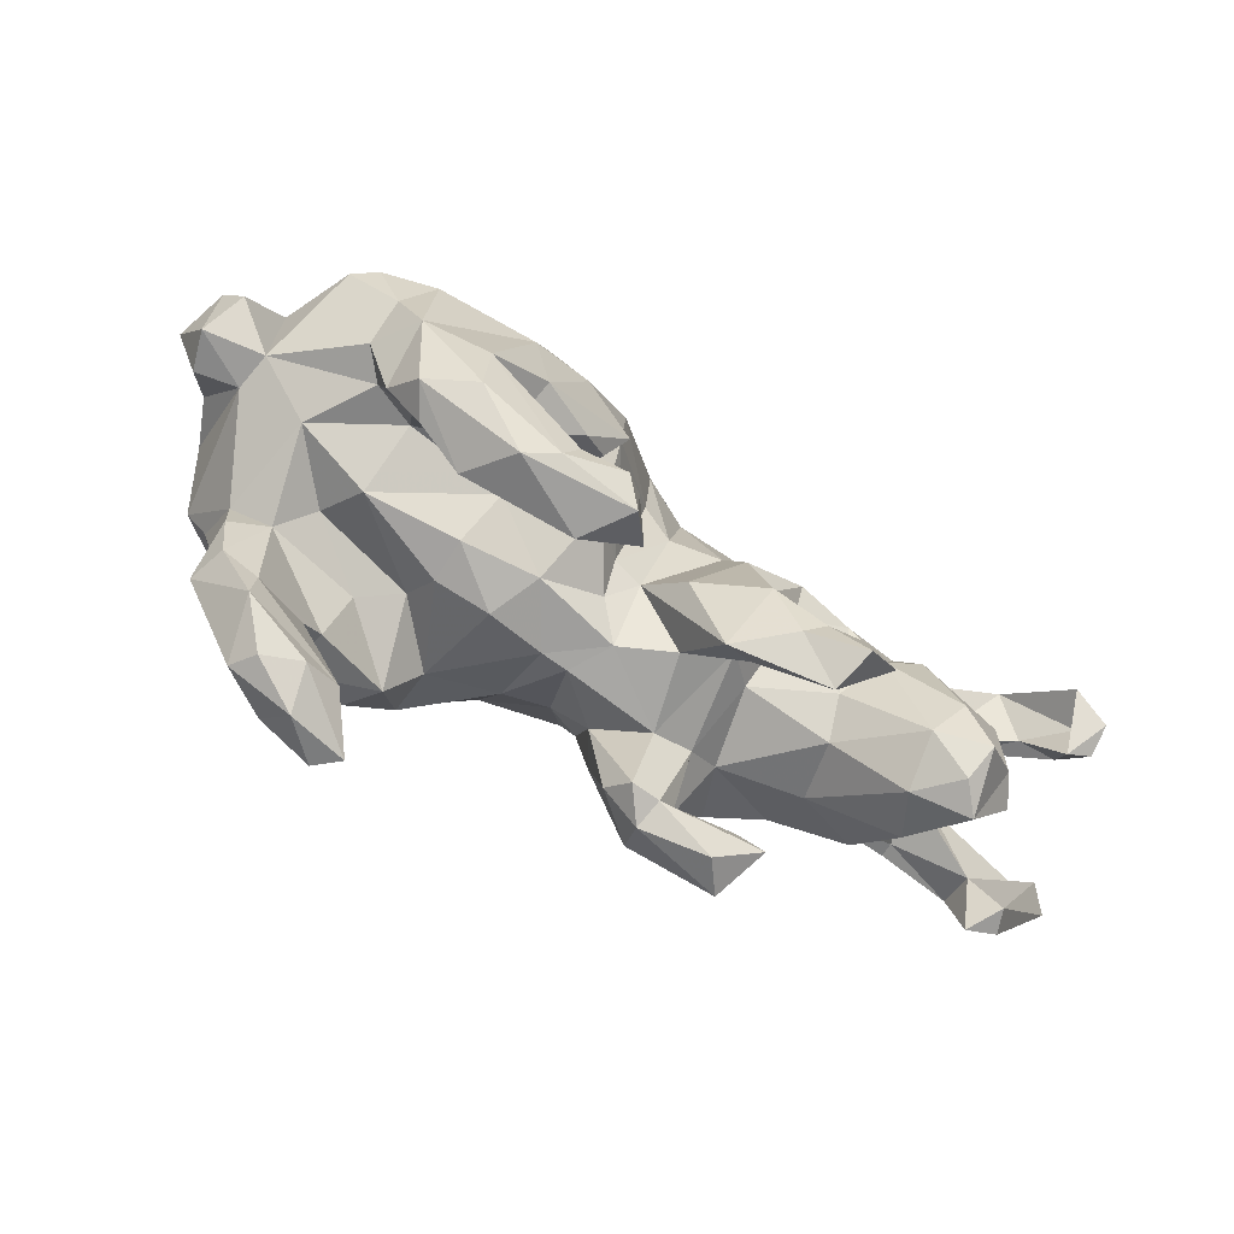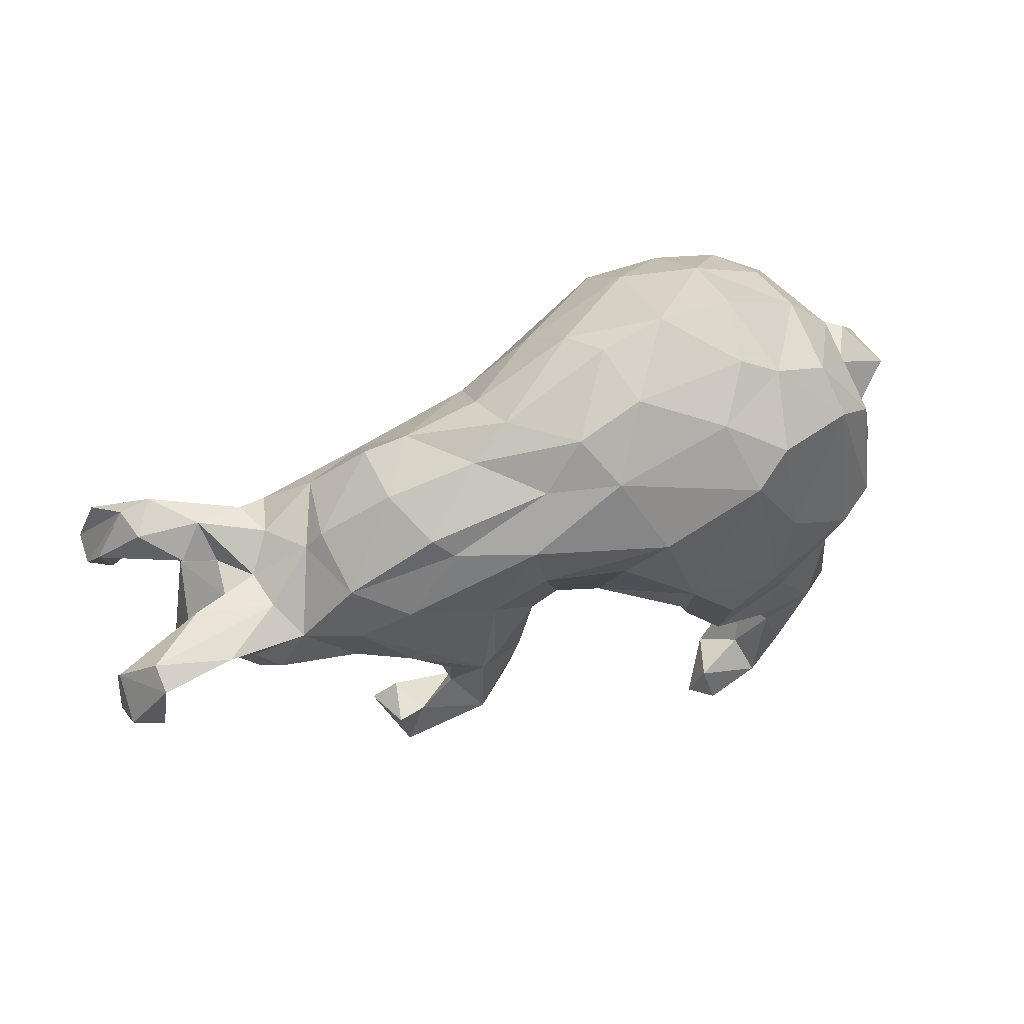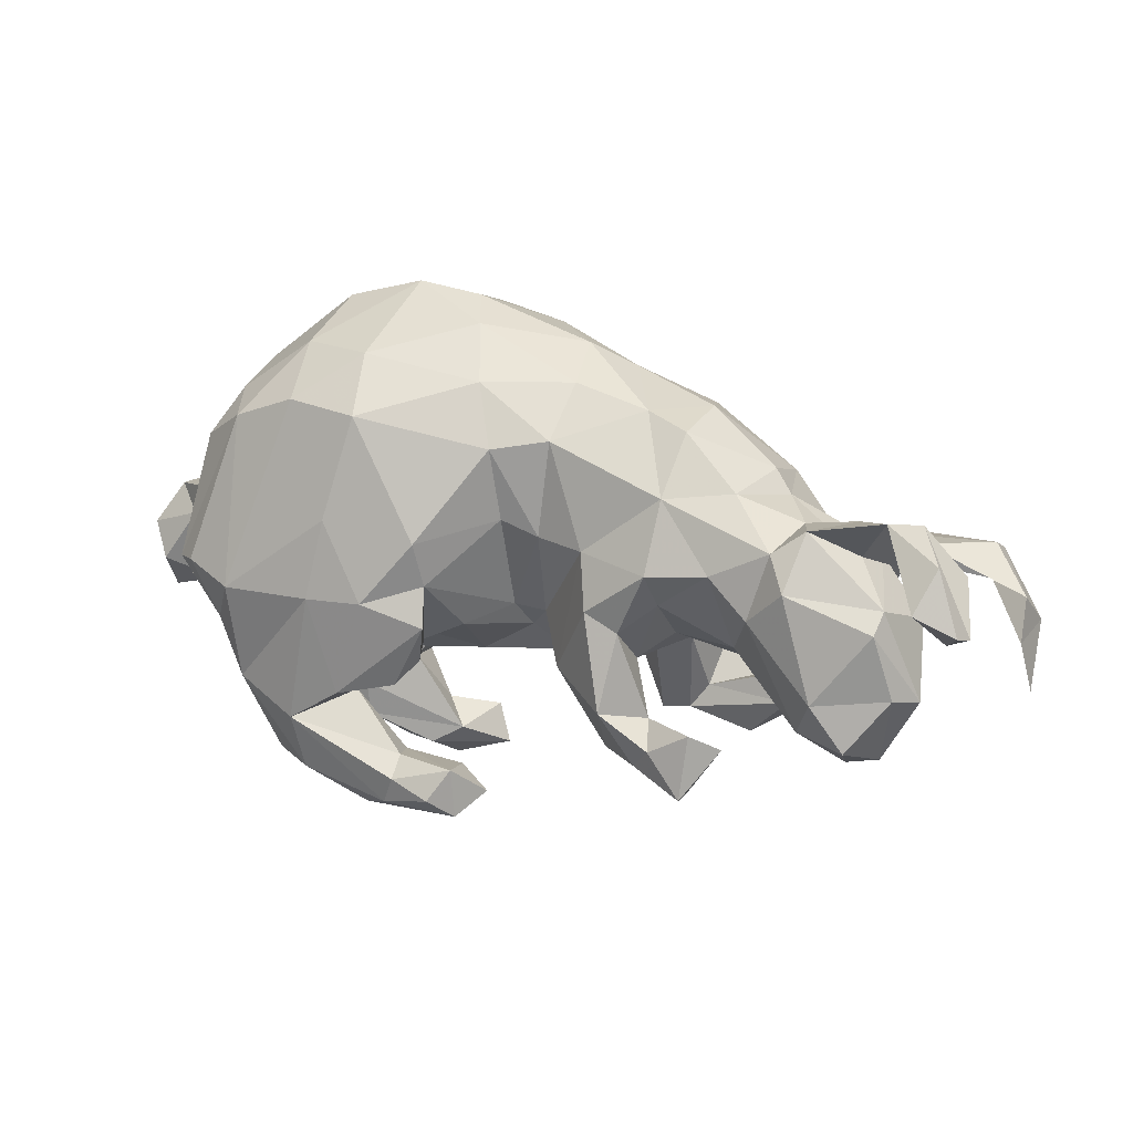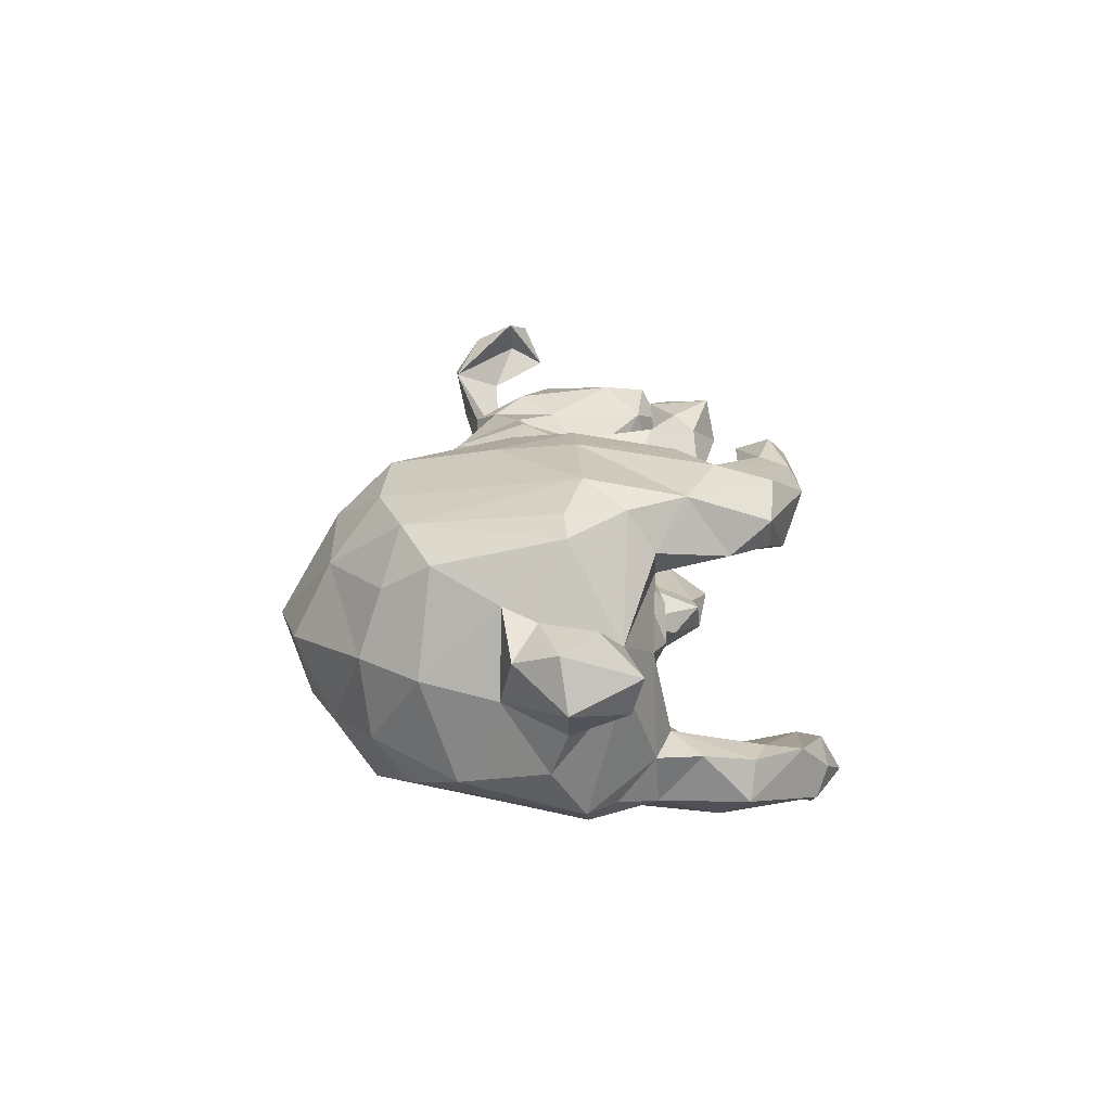
<metadata>
{"format":"obj","ext":"obj","renderer":"f3d","projection":"perspective","resolution":1024,"background":"white","views":[{"elev":-77.4,"azim":-29.3,"up":"+Y"},{"elev":60.0,"azim":159.1,"up":"+Y"},{"elev":14.6,"azim":29.1,"up":"+Y"},{"elev":21.2,"azim":-92.0,"up":"+Z"}]}
</metadata>
<code>
v 0.8704 -0.02994 -0.1572
v 0.8725 -0.0441 -0.04662
v 0.8852 -0.1289 -0.07032
v 0.8664 0.02426 -0.08239
v 0.8552 -0.03466 -0.1112
v 0.816 -0.04387 -0.1726
v 0.7981 0.03989 -0.1125
v 0.8204 0.134 0.2131
v 0.8584 0.0309 0.2271
v 0.8608 0.01665 0.1722
v 0.7728 0.1821 0.1537
v 0.8271 0.06066 0.1913
v 0.7986 0.09823 -0.1264
v 0.7962 0.07909 -0.1756
v 0.8366 0.1014 0.1243
v 0.7653 0.09635 0.1239
v 0.8183 -0.001759 0.1589
v 0.794 0.06414 0.2517
v 0.6674 0.09237 -0.1606
v 0.6931 0.1148 0.05422
v 0.7565 0.1598 0.1053
v 0.7186 -0.01394 -0.01275
v 0.743 -0.1342 0.05477
v 0.6679 0.0847 -0.1342
v 0.6322 0.09073 0.04553
v 0.6988 0.1001 -0.05111
v 0.6396 0.08031 -0.02706
v 0.6915 -0.01081 0.1383
v 0.6714 -0.2492 0.03745
v 0.717 0.1795 0.1644
v 0.6455 0.1613 0.09433
v 0.7154 -0.123 0.1081
v 0.5624 0.1386 0.1121
v 0.6207 -0.003176 -0.1177
v 0.5638 0.1007 -0.08548
v 0.6956 0.02277 0.1066
v 0.5458 0.04356 0.1667
v 0.6493 -0.2119 0.1466
v 0.5787 0.0962 -0.01053
v 0.6108 -0.1692 -0.05906
v 0.5786 -0.03332 -0.1424
v 0.6318 -0.2443 0.08894
v 0.5978 -0.1324 0.1686
v 0.528 0.05943 -0.1441
v 0.4308 0.07685 -0.1916
v 0.5335 0.136 0.04903
v 0.445 0.2025 -0.03248
v 0.568 -0.2238 0.02138
v 0.4635 -0.07987 -0.09904
v 0.4754 -0.01465 0.1477
v 0.5111 0.1005 0.1383
v 0.4282 0.1808 0.09106
v 0.4755 0.1621 -0.02726
v 0.4297 0.1761 -0.1527
v 0.4409 -0.02371 -0.1735
v 0.5564 -0.1964 0.12
v 0.3906 -0.1969 -0.2558
v 0.34 0.1376 -0.2126
v 0.4189 -0.25 -0.164
v 0.3184 0.2929 -0.0551
v 0.3472 -0.02251 -0.221
v 0.411 0.05484 0.1578
v 0.4428 -0.1234 0.009038
v 0.2422 0.2466 -0.1846
v 0.3755 -0.3019 -0.2509
v 0.3125 -0.08228 -0.1235
v 0.3355 -0.3234 -0.193
v 0.3721 -0.2072 -0.1725
v 0.4517 -0.2273 0.1793
v 0.4243 -0.08284 0.07904
v 0.3247 0.2689 0.06483
v 0.2222 -0.0664 -0.2652
v 0.3384 -0.2247 -0.2334
v 0.3122 -0.01129 0.1388
v 0.3969 -0.2092 0.1918
v 0.1875 0.09987 -0.2393
v 0.3641 -0.3348 0.1261
v 0.2172 -0.2993 -0.2145
v 0.3157 0.169 0.1387
v 0.3799 -0.2592 0.122
v 0.2291 -0.2852 -0.1633
v 0.2481 0.2962 0.05329
v 0.279 -0.07511 -0.2393
v 0.2746 -0.1579 -0.2251
v 0.1634 0.3464 -0.07353
v 0.2744 0.2775 -0.161
v 0.3854 -0.3202 0.2024
v 0.2866 -0.09152 0.01791
v 0.2616 -0.2416 -0.173
v 0.2916 -0.2129 0.1277
v 0.3077 0.04673 0.182
v 0.258 -0.1347 -0.1067
v 0.2276 -0.2206 -0.2709
v 0.2515 -0.06122 0.1668
v 0.2379 -0.1306 0.06704
v 0.1059 0.2482 -0.2347
v 0.1313 -0.1234 -0.2154
v 0.322 -0.2497 0.1919
v 0.1879 -0.1586 -0.1045
v 0.1953 -0.0416 -0.259
v 0.08935 0.1535 -0.2431
v 0.1748 0.06624 0.1532
v 0.1086 0.2453 0.1413
v 0.06115 0.3271 -0.1674
v 0.1777 -0.291 -0.1568
v 0.2291 -0.1975 0.1933
v 0.1015 -0.003452 -0.2078
v 0.2452 -0.2603 0.08786
v 0.15 -0.2455 -0.1981
v 0.2858 -0.285 0.1721
v 0.112 0.3321 0.05562
v 0.08873 0.3863 -0.03778
v 0.1005 -0.1096 -0.1603
v 0.195 -0.2883 0.09839
v 0.1974 -0.02752 0.1834
v 0.1581 -0.1671 0.02958
v -0.05609 0.1371 -0.2678
v 0.0203 -0.1565 -0.0831
v 0.03994 -0.03121 -0.1788
v 0.0841 0.07766 0.1371
v 0.06368 -0.0689 0.07518
v -0.06246 0.3428 -0.2069
v 0.1168 -0.148 0.1304
v -0.02209 0.3353 0.1479
v 0.06417 -0.1616 -0.01241
v -0.0663 0.4215 0.07101
v -0.1079 0.4597 -0.001167
v 0.02082 0.2314 0.1906
v 0.02592 0.1061 0.1619
v -0.01486 0.4024 -0.1313
v 0.00975 -0.06006 0.08873
v -0.1253 0.2235 -0.2923
v -0.02687 -0.1566 -0.07837
v -0.04337 -0.05875 -0.1906
v 0.01886 -0.1075 0.03837
v -0.1328 0.4362 -0.1102
v -0.05071 -0.08756 0.1605
v -0.08807 -0.1695 0.02765
v -0.07125 -0.002227 0.2533
v 0.005965 -0.3763 0.1819
v -0.03324 -0.3281 0.2392
v -0.07695 0.07527 0.2791
v -0.06516 -0.07173 0.2706
v -0.1325 -0.1262 0.1614
v -0.2221 0.4785 0.0121
v -0.2732 0.3801 -0.1813
v -0.1681 -0.101 -0.2114
v -0.1755 -0.02093 -0.3075
v -0.09329 -0.1402 0.2368
v -0.1296 -0.187 -0.05655
v -0.163 -0.03139 0.3138
v -0.1741 0.06999 -0.3262
v -0.2143 -0.1754 -0.2486
v -0.1992 -0.1259 0.1057
v -0.06169 -0.3466 0.1524
v -0.2232 0.3751 0.1911
v -0.1468 -0.3232 0.2219
v -0.08934 -0.4101 0.1491
v -0.1699 -0.3321 0.1661
v -0.03082 -0.4158 0.2297
v -0.06562 -0.3819 0.2676
v -0.1654 -0.4058 0.2482
v -0.2591 -0.1758 -0.2984
v -0.3625 -0.02007 -0.3064
v -0.1951 0.2819 0.2742
v -0.3084 0.2809 -0.2722
v -0.1322 -0.1838 0.2581
v -0.2247 -0.4654 -0.2868
v -0.2229 -0.2005 0.3026
v -0.1415 -0.3571 0.2595
v -0.2659 -0.4645 -0.3187
v -0.2278 -0.1793 -0.05336
v -0.3242 -0.1515 -0.1444
v -0.2672 -0.06657 -0.3227
v -0.2543 -0.1157 -0.1068
v -0.3878 -0.1776 0.01475
v -0.3309 0.2971 0.2608
v -0.3651 -0.2295 -0.2812
v -0.3392 0.4215 -0.08816
v -0.2414 -0.221 0.2103
v -0.3603 0.4461 0.02542
v -0.2826 -0.4213 -0.2047
v -0.2238 -0.1881 0.02284
v -0.4069 0.3808 -0.1072
v -0.2495 -0.3922 -0.2941
v -0.3407 -0.4553 -0.1861
v -0.3613 0.3807 0.1561
v -0.433 -0.1311 -0.05429
v -0.2183 -0.4223 0.2224
v -0.312 -0.3564 0.2754
v -0.2799 -0.3834 0.1453
v -0.2864 -0.1474 0.1603
v -0.3721 -0.2821 -0.1844
v -0.3613 -0.4391 -0.2998
v -0.3913 -0.2925 -0.2664
v -0.3377 -0.3792 -0.2513
v -0.3763 0.314 -0.2299
v -0.3393 -0.2435 -0.1964
v -0.4027 0.09965 -0.2701
v -0.4064 -0.4577 -0.2102
v -0.2374 0.105 0.3096
v -0.3192 -0.2582 0.3058
v -0.324 -0.4935 -0.2568
v -0.3798 -0.2465 0.1692
v -0.2644 -0.03211 0.3267
v -0.3745 -0.1282 0.1313
v -0.4499 0.2579 0.2551
v -0.3942 -0.3457 0.2333
v -0.3987 -0.1155 -0.2805
v -0.5316 0.2491 -0.1627
v -0.4838 -0.2661 -0.2557
v -0.5129 0.3129 -0.09014
v -0.4372 -0.4361 -0.2529
v -0.5437 -0.04093 -0.2319
v -0.4363 -0.03335 0.3258
v -0.4614 -0.4041 -0.1483
v -0.5342 -0.1565 -0.2034
v -0.3642 -0.3481 0.1784
v -0.5384 0.2108 0.2186
v -0.4987 0.2902 0.1654
v -0.4837 -0.1794 -0.1009
v -0.461 -0.3397 -0.1406
v -0.5207 -0.1451 0.05685
v -0.4323 -0.2019 0.2914
v -0.4298 -0.2746 0.1864
v -0.5131 0.329 0.05094
v -0.5739 -0.0869 -0.1839
v -0.4865 -0.1487 0.2149
v -0.5548 -0.1501 -0.1149
v -0.5708 -0.003428 0.2738
v -0.5495 -0.3069 -0.2002
v -0.4804 -0.1018 0.2865
v -0.5957 0.2314 0.04605
v -0.4463 -0.1515 0.1658
v -0.5265 -0.3164 -0.1349
v -0.6081 0.1716 -0.1249
v -0.5481 -0.2275 -0.1163
v -0.5299 -0.000192 0.3001
v -0.6194 -0.08991 0.1115
v -0.5984 0.09933 0.1731
v -0.6381 0.1035 0.02866
v -0.6153 -0.03421 -0.1832
v -0.632 -0.09181 0.04742
v -0.6527 0.02483 -0.09071
v -0.681 -0.002338 -0.0102
v -0.6291 0.04322 0.1578
v -0.7216 -0.1153 0.1036
v -0.6939 -0.04728 0.1695
v -0.7052 -0.09694 0.03581
v -0.6861 0.08566 0.1155
v -0.7593 0.001586 0.05911
v -0.7296 0.01413 0.1463
f 214 217 227
f 185 171 194
f 196 185 194
f 196 194 195
f 213 195 194
f 211 195 213
f 211 213 231
f 178 198 193
f 195 178 193
f 178 195 211
f 163 153 178
f 209 163 178
f 217 211 231
f 148 153 163
f 148 163 174
f 174 163 209
f 209 178 211
f 209 211 217
f 209 217 214
f 152 148 174
f 164 174 209
f 164 209 214
f 152 174 164
f 214 227 242
f 117 152 132
f 166 152 164
f 166 164 199
f 164 214 199
f 132 152 166
f 197 166 199
f 11 15 21
f 205 224 202
f 205 215 224
f 169 205 202
f 169 151 205
f 143 151 169
f 37 36 33
f 28 36 37
f 15 16 20
f 15 17 16
f 190 202 224
f 167 143 169
f 149 143 167
f 106 94 115
f 50 43 37
f 28 37 43
f 23 36 28
f 90 94 106
f 43 50 56
f 32 28 43
f 38 32 43
f 32 23 28
f 162 170 202
f 98 106 110
f 87 75 98
f 38 43 56
f 161 170 162
f 161 141 170
f 160 141 161
f 87 98 110
f 69 87 77
f 42 38 56
f 29 38 42
f 29 32 38
f 23 32 29
f 12 30 16
f 17 12 16
f 10 15 11
f 15 10 17
f 87 69 75
f 8 30 18
f 8 11 30
f 9 8 18
f 9 11 8
f 9 10 11
f 18 12 17
f 10 9 17
f 140 141 160
f 108 80 77
f 77 110 114
f 80 69 77
f 29 42 48
f 42 56 48
f 190 162 202
f 98 90 106
f 50 62 70
f 74 91 94
f 94 91 115
f 160 161 162
f 140 155 141
f 189 162 190
f 189 190 208
f 48 56 63
f 69 80 75
f 80 90 75
f 98 75 90
f 90 80 108
f 114 110 106
f 114 106 123
f 141 155 159
f 170 141 157
f 141 159 157
f 170 157 202
f 56 50 70
f 94 90 95
f 202 157 180
f 202 180 169
f 190 224 208
f 208 224 225
f 23 22 36
f 88 70 74
f 144 149 167
f 144 167 180
f 180 167 169
f 70 62 74
f 106 115 123
f 137 139 144
f 143 149 139
f 139 149 144
f 224 215 232
f 21 15 20
f 160 162 189
f 158 160 189
f 140 160 158
f 201 165 177
f 142 165 201
f 128 165 142
f 201 177 215
f 205 201 215
f 151 201 205
f 151 142 201
f 139 142 151
f 33 30 31
f 30 21 31
f 143 139 151
f 30 12 18
f 74 62 91
f 62 79 91
f 51 79 62
f 37 33 51
f 50 37 51
f 50 51 62
f 77 87 110
f 11 21 30
f 41 34 40
f 5 7 6
f 99 125 118
f 116 125 99
f 99 92 95
f 41 40 49
f 18 17 9
f 145 181 187
f 156 145 187
f 156 126 145
f 187 226 220
f 124 111 126
f 111 112 126
f 230 219 240
f 111 82 112
f 82 60 85
f 71 60 82
f 47 60 71
f 248 246 252
f 239 246 248
f 230 246 239
f 230 240 246
f 234 228 239
f 39 35 53
f 26 35 39
f 4 1 14
f 99 95 116
f 49 63 66
f 187 220 207
f 95 74 94
f 88 74 95
f 2 4 7
f 5 2 7
f 63 88 66
f 126 112 127
f 125 135 138
f 133 125 138
f 150 138 183
f 154 183 138
f 14 7 24
f 19 13 14
f 19 14 24
f 19 44 35
f 19 24 44
f 44 24 34
f 44 34 41
f 44 41 55
f 176 183 154
f 154 206 176
f 176 206 223
f 35 44 53
f 234 239 223
f 223 239 243
f 53 44 54
f 53 54 47
f 247 239 248
f 247 248 252
f 246 240 250
f 240 241 250
f 246 250 252
f 219 233 240
f 240 233 241
f 82 85 112
f 219 226 233
f 218 208 225
f 204 218 225
f 180 191 204
f 114 123 121
f 63 70 88
f 63 56 70
f 40 22 23
f 3 1 2
f 2 1 4
f 204 191 218
f 180 159 191
f 157 159 180
f 116 108 114
f 95 90 108
f 23 29 40
f 218 191 208
f 191 189 208
f 158 189 191
f 159 158 191
f 155 158 159
f 140 158 155
f 108 77 114
f 40 29 48
f 192 144 180
f 153 173 198
f 133 150 147
f 100 72 97
f 83 84 72
f 235 221 237
f 222 221 235
f 222 198 221
f 193 198 222
f 72 93 97
f 72 84 93
f 216 222 235
f 97 93 109
f 93 78 109
f 73 93 84
f 73 65 93
f 182 216 186
f 182 222 216
f 93 65 78
f 181 184 226
f 179 184 181
f 181 145 179
f 136 179 145
f 226 212 233
f 226 184 212
f 146 179 136
f 136 122 146
f 130 122 136
f 130 104 122
f 85 104 130
f 104 64 96
f 86 64 104
f 241 245 251
f 241 244 245
f 64 58 96
f 245 249 251
f 243 249 245
f 245 244 243
f 58 76 96
f 45 72 58
f 221 223 229
f 86 104 85
f 250 241 251
f 252 251 247
f 54 64 86
f 54 86 60
f 47 54 60
f 251 249 247
f 64 54 58
f 54 45 58
f 44 45 54
f 182 193 222
f 231 235 237
f 117 134 152
f 203 200 213
f 182 185 196
f 182 196 193
f 200 186 216
f 213 200 216
f 193 196 195
f 213 216 231
f 231 216 235
f 178 153 198
f 217 231 237
f 134 147 148
f 153 148 147
f 217 229 227
f 152 134 148
f 227 229 242
f 210 199 214
f 210 214 242
f 210 242 236
f 242 244 236
f 122 132 166
f 197 210 184
f 197 199 210
f 146 166 197
f 146 197 184
f 185 168 171
f 168 203 171
f 194 171 203
f 194 203 213
f 243 247 249
f 243 239 247
f 229 223 243
f 188 223 221
f 188 176 223
f 44 55 45
f 172 183 176
f 150 183 172
f 133 138 150
f 99 118 113
f 84 66 92
f 55 66 61
f 55 49 66
f 118 125 133
f 92 99 105
f 81 92 105
f 89 92 81
f 81 59 89
f 59 68 89
f 187 181 226
f 126 127 145
f 220 226 219
f 55 41 49
f 173 188 221
f 175 176 188
f 175 147 172
f 134 118 133
f 119 118 134
f 107 113 119
f 61 83 72
f 45 61 72
f 150 172 147
f 119 113 118
f 107 97 113
f 83 66 84
f 61 66 83
f 99 113 105
f 97 109 113
f 109 105 113
f 89 84 92
f 89 73 84
f 68 73 89
f 68 57 73
f 57 65 73
f 68 59 57
f 59 65 57
f 78 105 109
f 78 81 105
f 67 81 78
f 59 81 67
f 78 65 67
f 59 67 65
f 145 127 136
f 127 130 136
f 127 112 130
f 85 130 112
f 85 60 86
f 252 250 251
f 45 55 61
f 175 172 176
f 1 3 5
f 156 187 177
f 219 207 220
f 124 156 165
f 124 126 156
f 36 25 33
f 25 30 33
f 224 232 228
f 20 16 25
f 25 16 30
f 21 20 31
f 20 25 31
f 33 46 51
f 91 79 102
f 91 102 115
f 115 102 123
f 31 46 33
f 51 46 52
f 79 51 52
f 102 103 120
f 215 238 232
f 102 79 103
f 120 103 128
f 120 128 129
f 129 128 142
f 129 142 139
f 79 82 103
f 215 177 207
f 215 207 238
f 238 207 230
f 103 124 128
f 128 124 165
f 230 207 219
f 165 156 177
f 177 187 207
f 103 111 124
f 82 111 103
f 79 52 71
f 52 47 71
f 53 47 52
f 232 238 230
f 46 53 52
f 46 39 53
f 239 232 230
f 137 131 139
f 131 129 139
f 120 129 131
f 121 120 131
f 123 102 121
f 102 120 121
f 31 39 46
f 25 27 39
f 31 25 39
f 27 26 39
f 228 232 239
f 154 144 192
f 137 144 154
f 131 137 135
f 27 7 26
f 4 26 7
f 225 224 228
f 234 225 228
f 192 180 204
f 71 82 79
f 36 27 25
f 36 22 27
f 206 234 223
f 206 204 234
f 154 192 206
f 135 121 131
f 24 27 34
f 27 22 34
f 13 19 35
f 26 13 35
f 24 7 27
f 13 26 4
f 138 137 154
f 125 121 135
f 116 121 125
f 88 95 92
f 66 88 92
f 14 6 7
f 13 4 14
f 121 116 114
f 95 108 116
f 22 40 34
f 49 40 48
f 6 1 5
f 206 192 204
f 204 225 234
f 135 137 138
f 49 48 63
f 203 186 200
f 168 186 203
f 182 186 168
f 168 185 182
f 198 173 221
f 107 76 100
f 100 97 107
f 134 133 147
f 153 147 175
f 173 153 175
f 188 173 175
f 237 221 229
f 217 237 229
f 76 58 72
f 76 72 100
f 101 107 119
f 119 134 117
f 242 229 243
f 76 107 101
f 101 119 117
f 242 243 244
f 101 96 76
f 132 101 117
f 101 132 96
f 236 244 241
f 96 122 104
f 122 96 132
f 233 236 241
f 146 122 166
f 184 210 212
f 212 210 236
f 233 212 236
f 179 146 184
f 3 2 5
f 1 6 14

</code>
